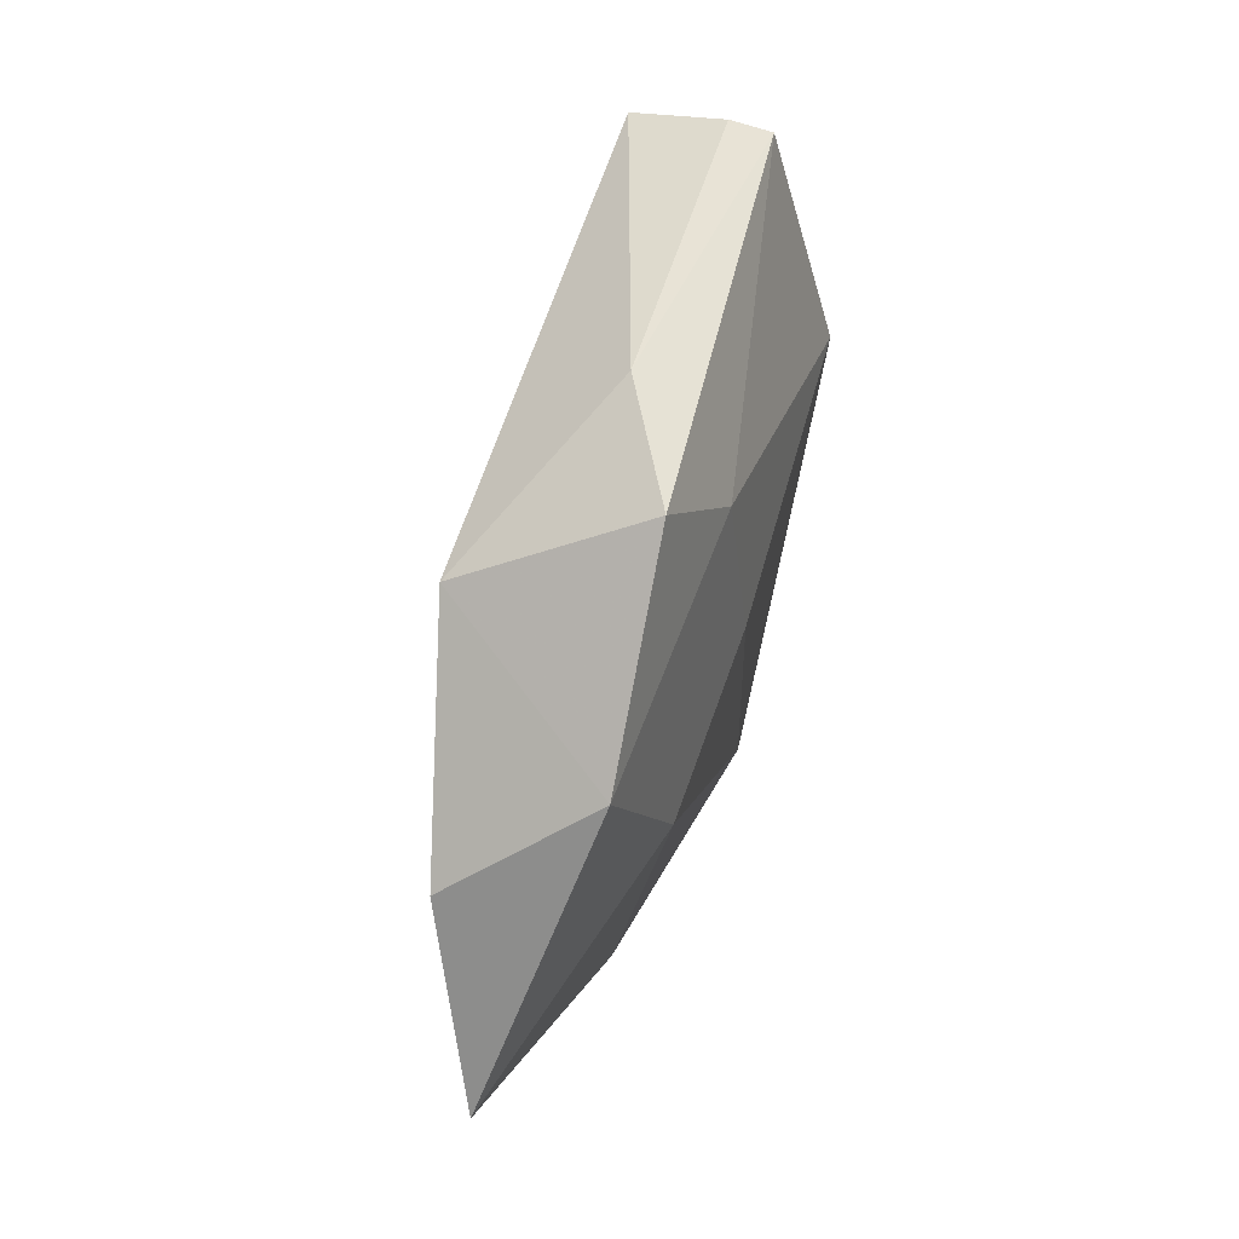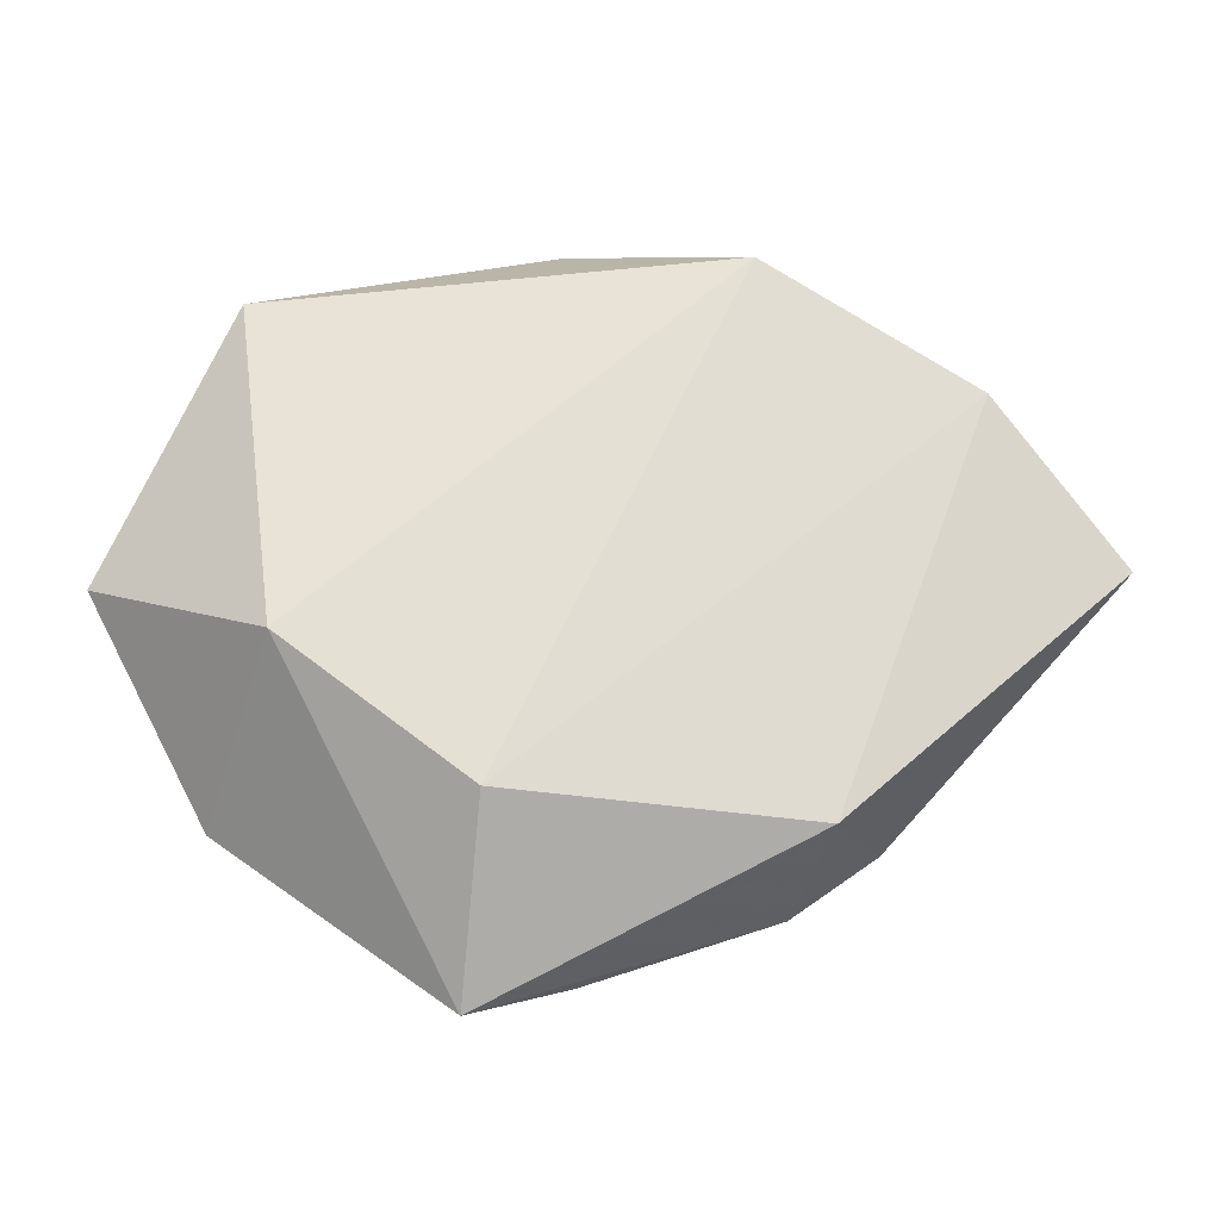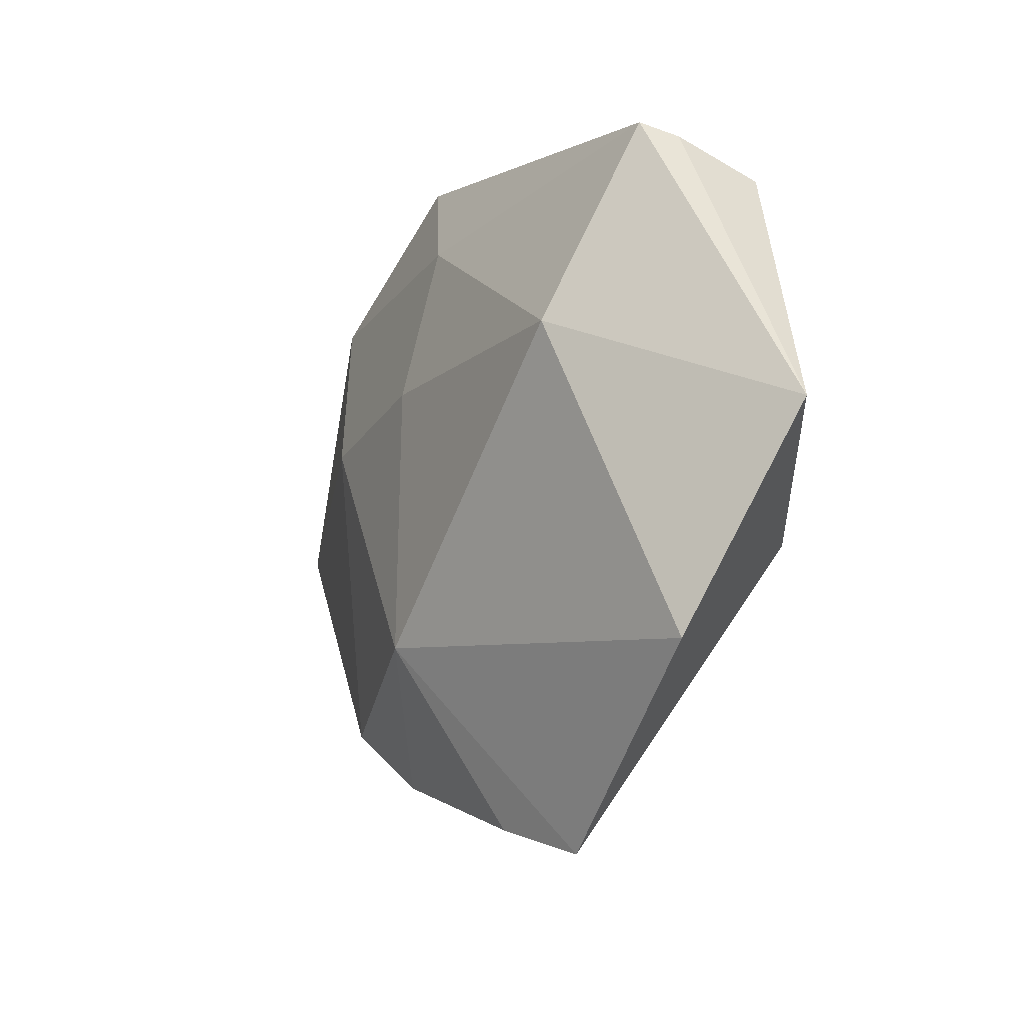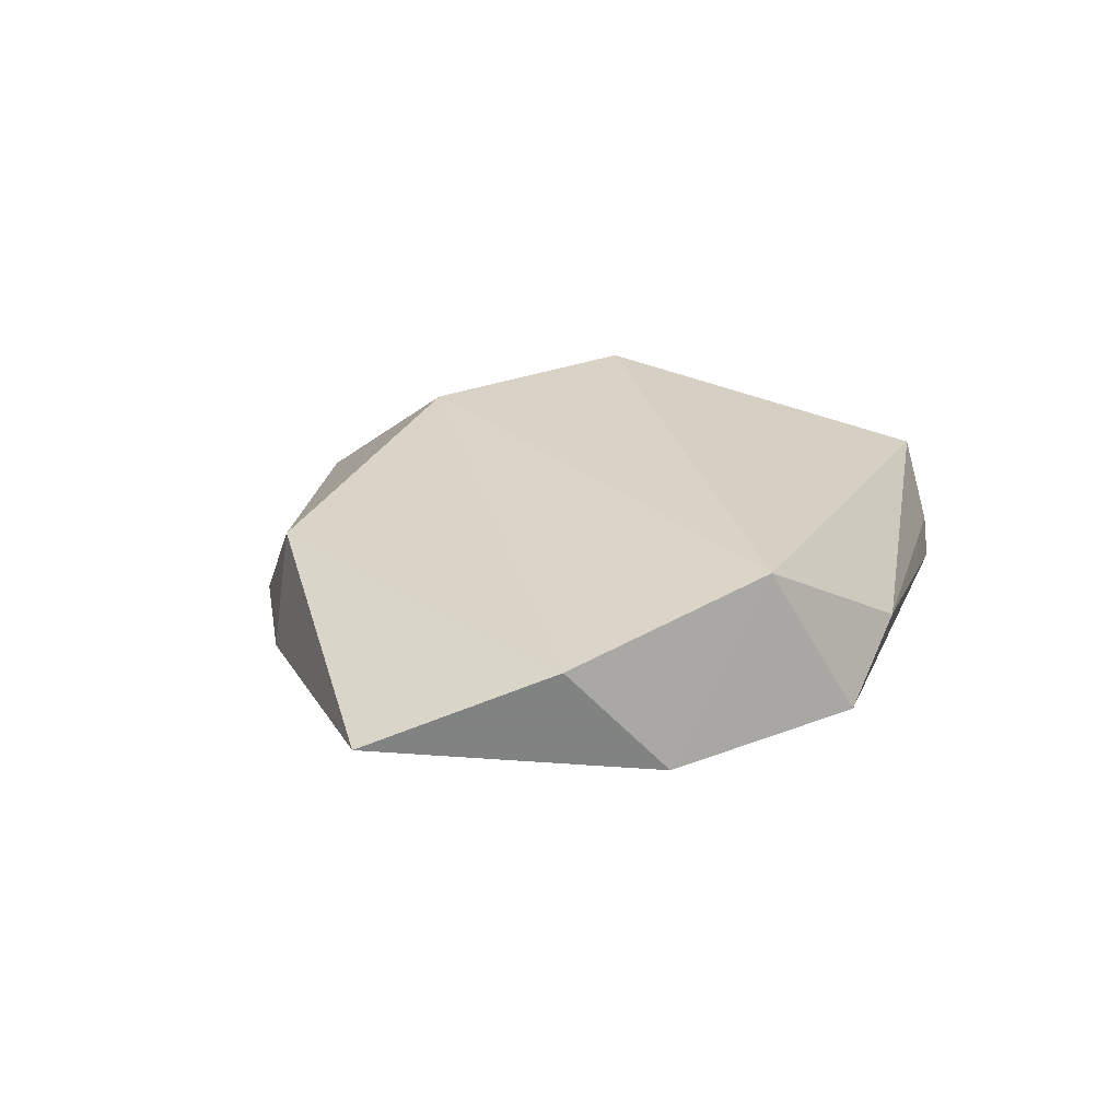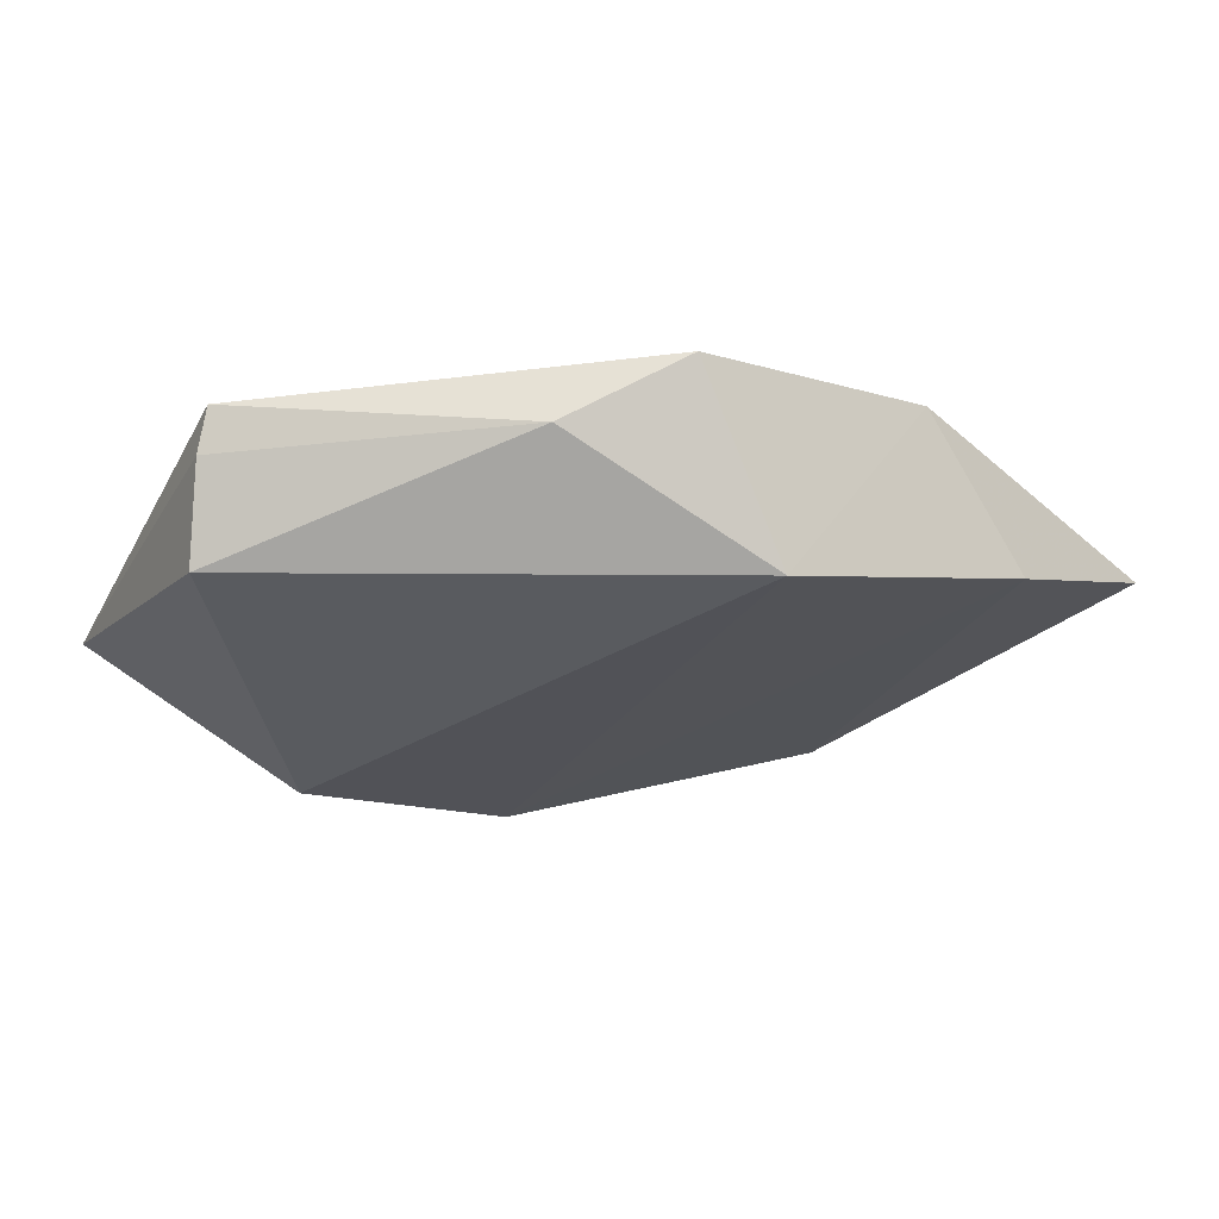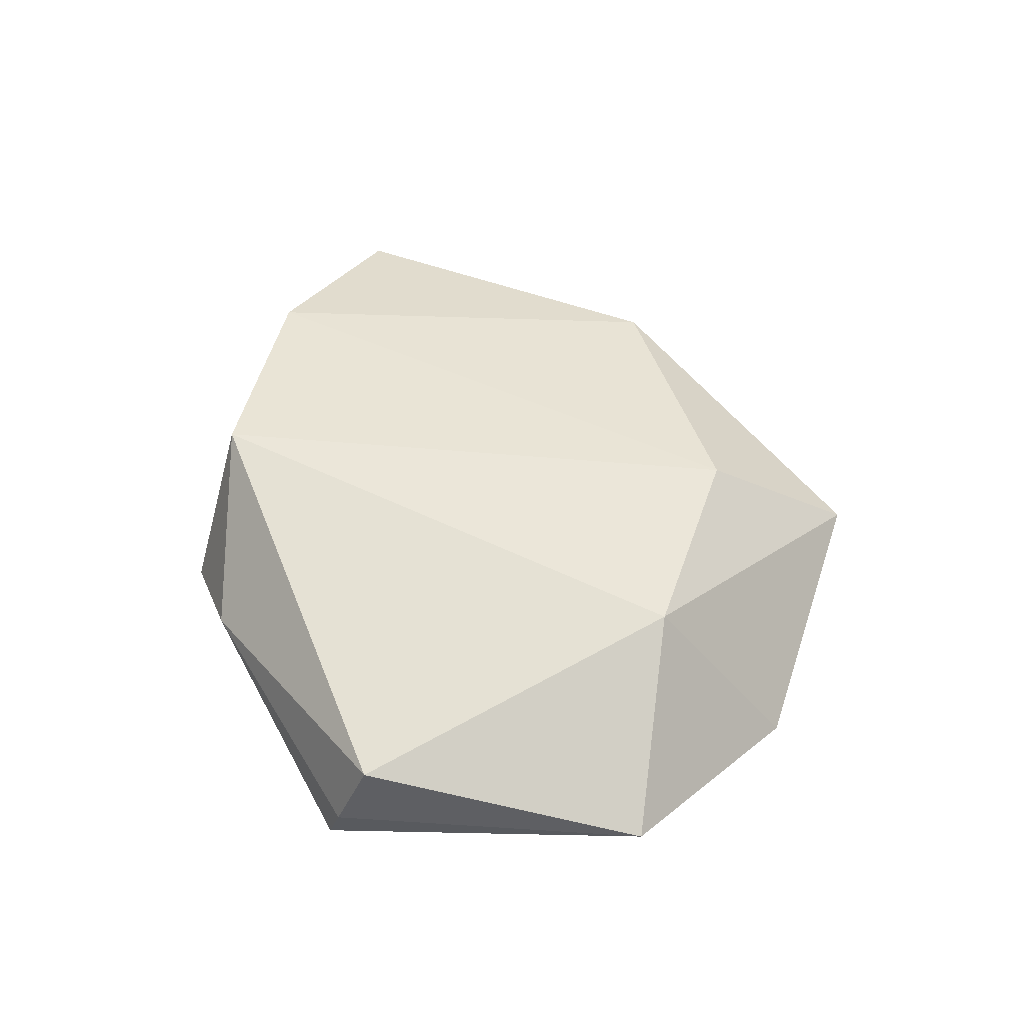
<metadata>
{"format":"obj","ext":"obj","renderer":"f3d","projection":"perspective","resolution":1024,"background":"white","views":[{"elev":65.8,"azim":103.0,"up":"+Y"},{"elev":-24.6,"azim":0.4,"up":"+Y"},{"elev":-13.6,"azim":-123.0,"up":"+Y"},{"elev":26.0,"azim":117.5,"up":"+Z"},{"elev":66.4,"azim":-3.4,"up":"+Y"},{"elev":51.5,"azim":-108.8,"up":"+Z"}]}
</metadata>
<code>
v 0.03515 0.02594 -0.006424
v 0.001011 -0.04374 -0.003548
v -0.03454 0.02834 0.007947
v -0.01011 -0.04721 -0.000926
v -0.03338 0.032 -0.00217
v -0.02889 -0.0127 0.01506
v 0.0289 0.006863 -0.01109
v 0.0268 -0.03033 0.007214
v 0.008741 -0.02186 -0.01424
v -0.02493 0.009994 -0.01542
v 0.04409 0.01705 0.008154
v 0.01291 0.0393 -0.006259
v -0.04994 -0.002197 0.001275
v 0.05895 -0.0006159 0.001532
v -0.0006023 0.03893 -5.163e-05
v 0.03201 -0.02925 -0.005699
v 0.02225 -0.03678 -0.003581
v 0.01985 0.03101 0.01268
v -0.007773 -0.02863 0.01342
v 0.008673 0.01002 -0.01368
v -0.03699 -0.02674 -0.005822
v -0.03219 0.03306 -0.006841
v 0.005076 0.02785 -0.01083
f 9 21 10
f 6 18 3
f 6 21 4
f 4 9 2
f 21 9 4
f 2 9 17
f 17 4 2
f 8 4 17
f 19 18 6
f 6 4 19
f 19 4 8
f 13 21 6
f 6 3 13
f 10 21 13
f 11 8 14
f 18 19 11
f 11 19 8
f 20 9 10
f 10 13 22
f 14 8 16
f 8 17 16
f 16 17 9
f 1 12 18
f 18 11 1
f 1 11 14
f 23 20 10
f 10 22 23
f 23 22 12
f 12 1 23
f 12 22 15
f 15 3 18
f 18 12 15
f 9 20 7
f 7 1 14
f 20 23 7
f 7 23 1
f 14 16 7
f 7 16 9
f 3 15 5
f 5 15 22
f 5 13 3
f 5 22 13

</code>
